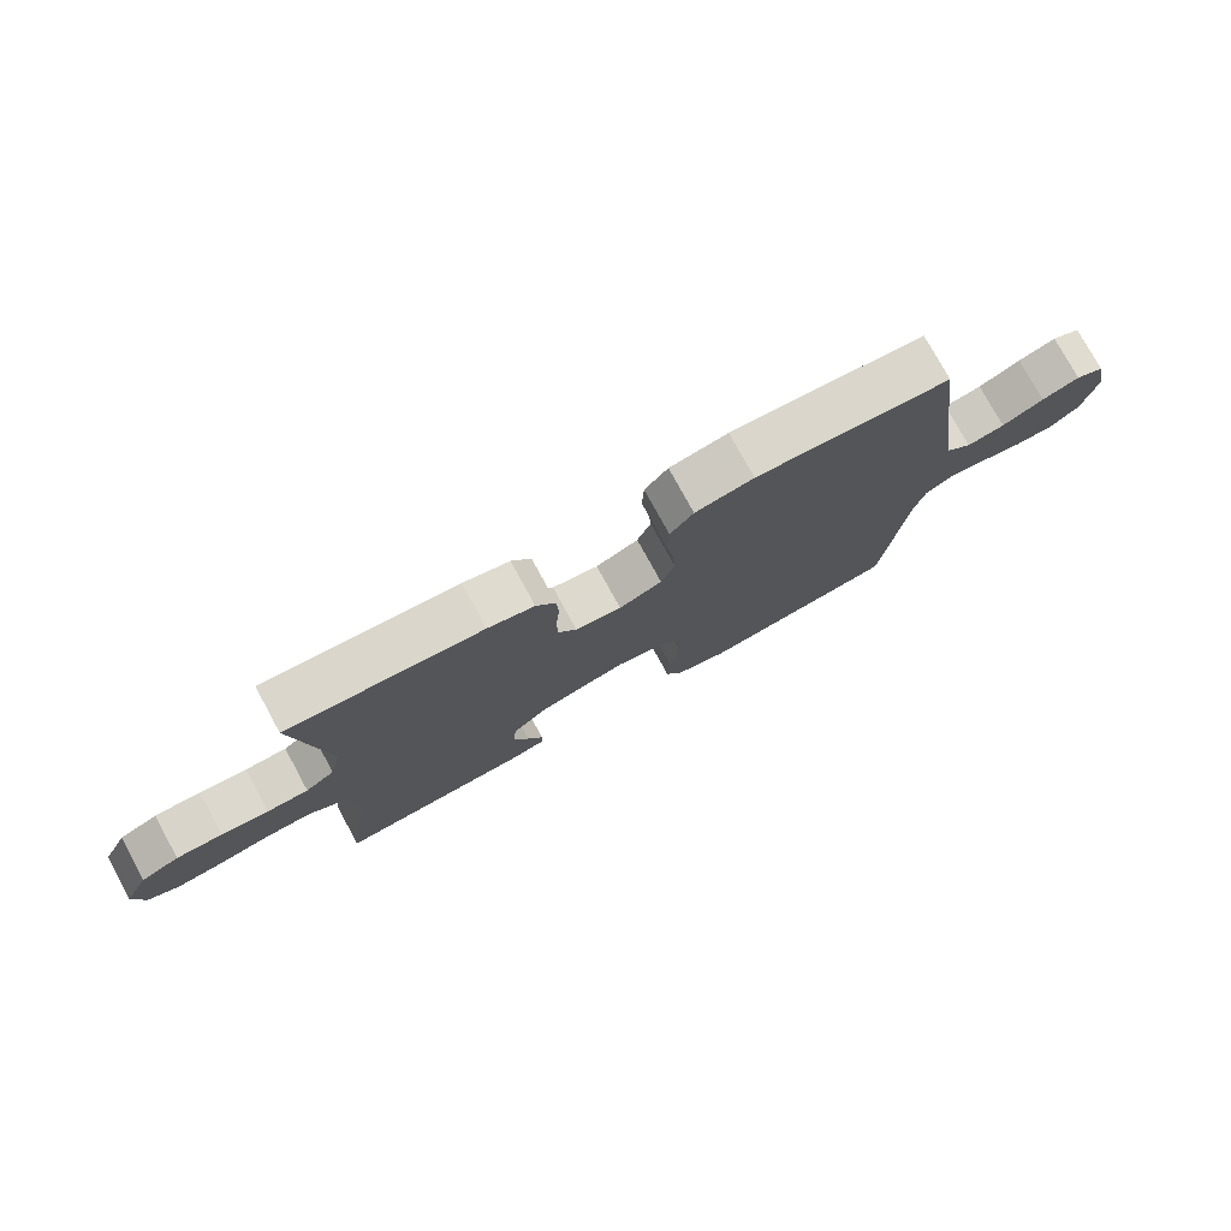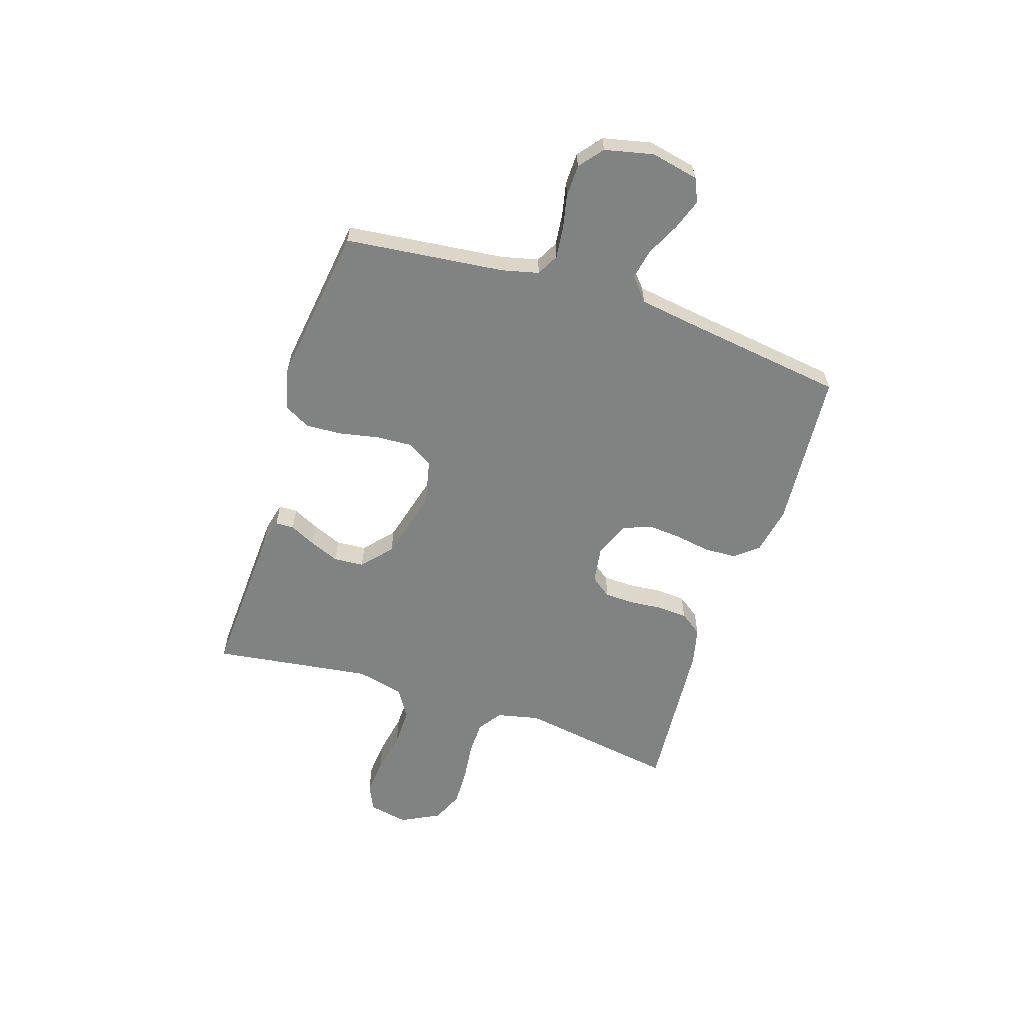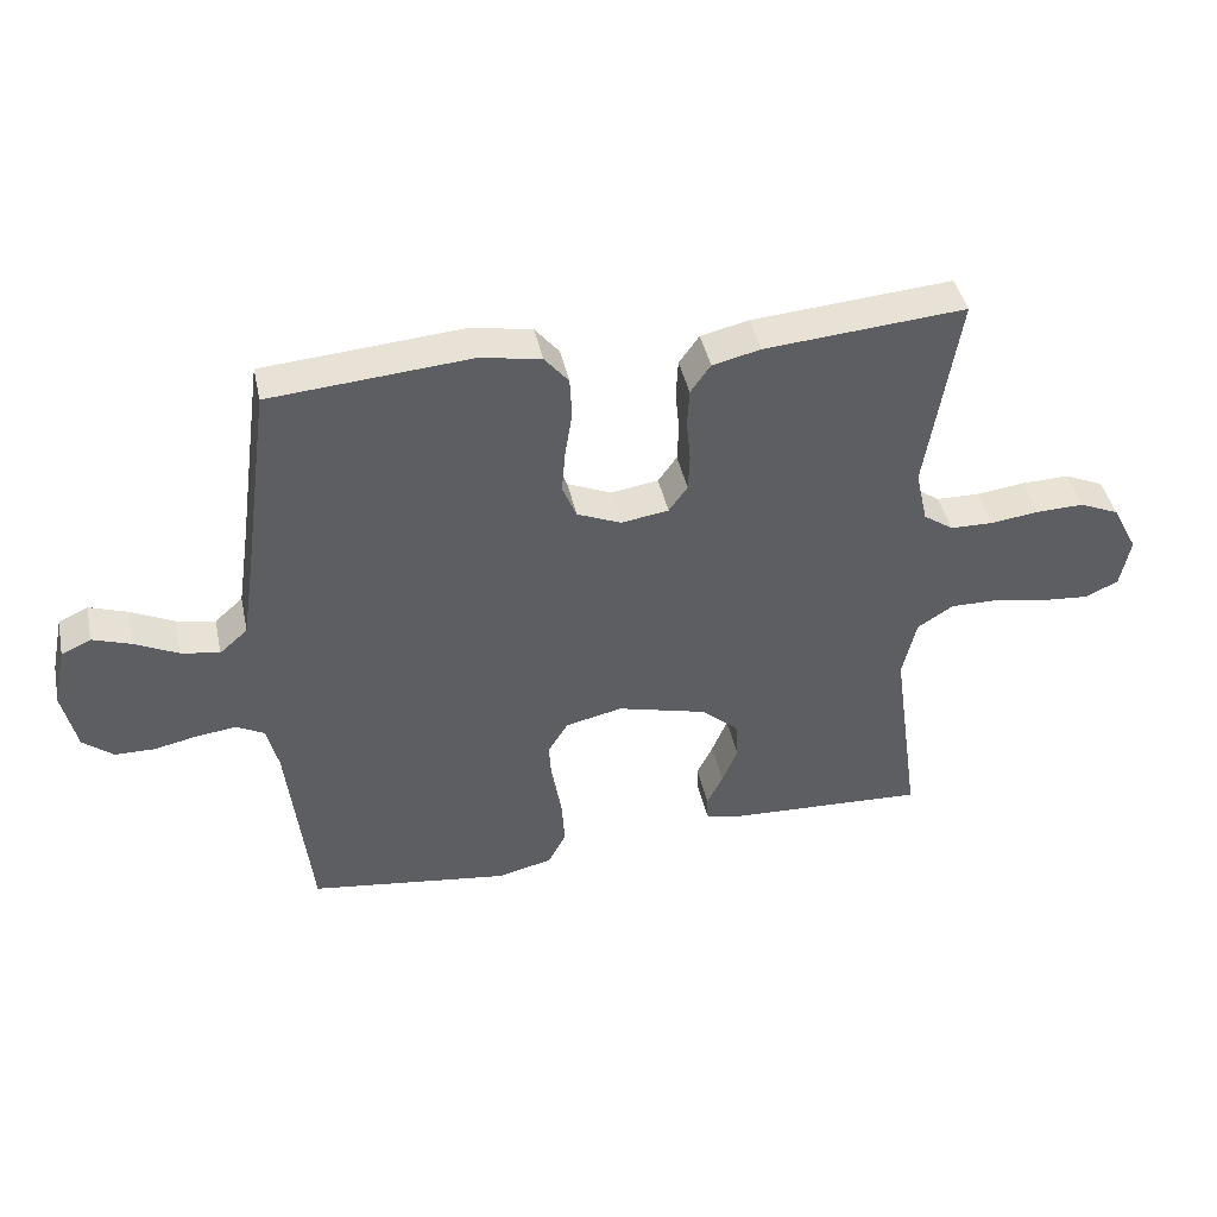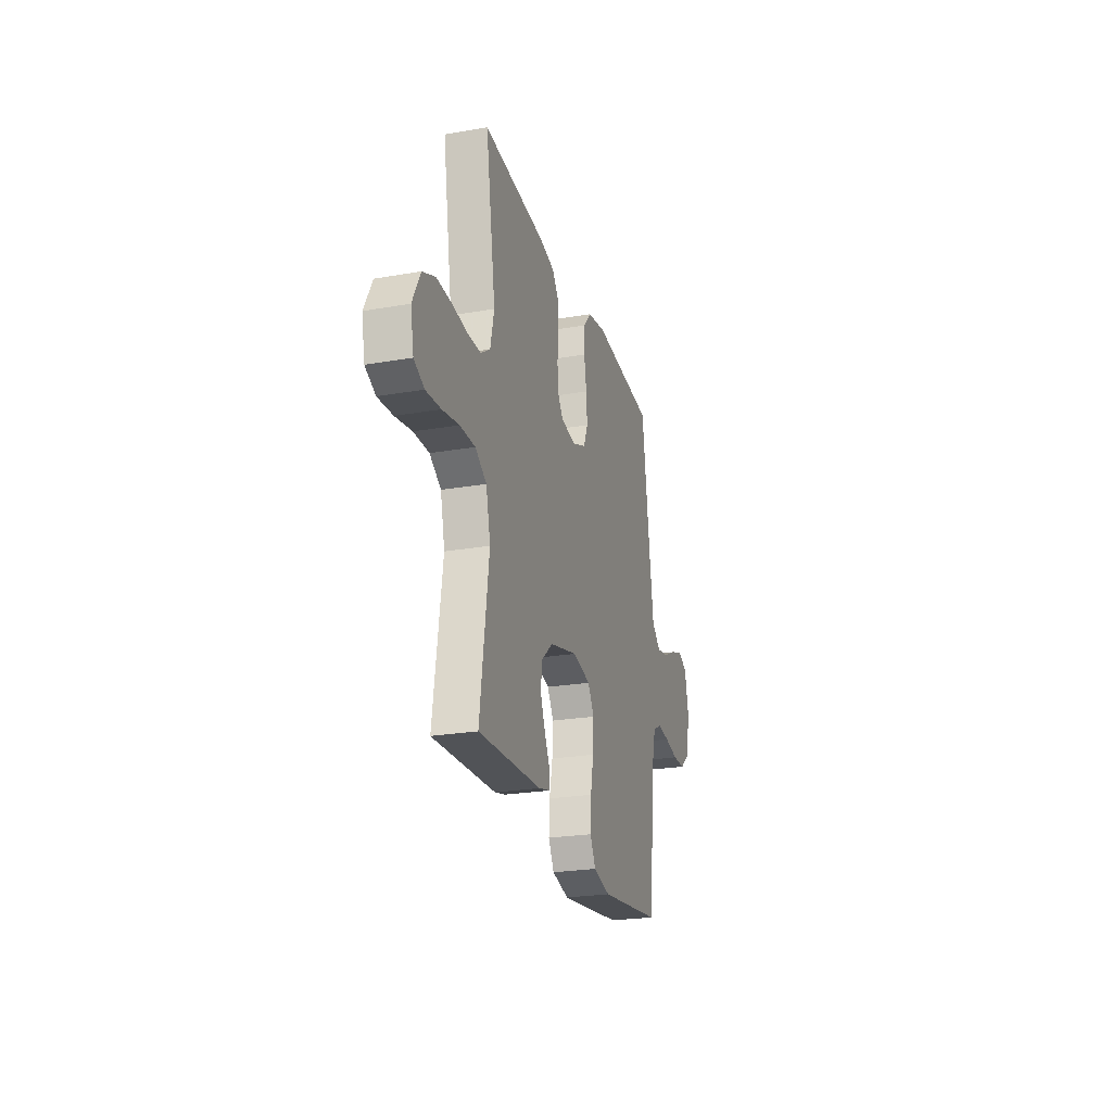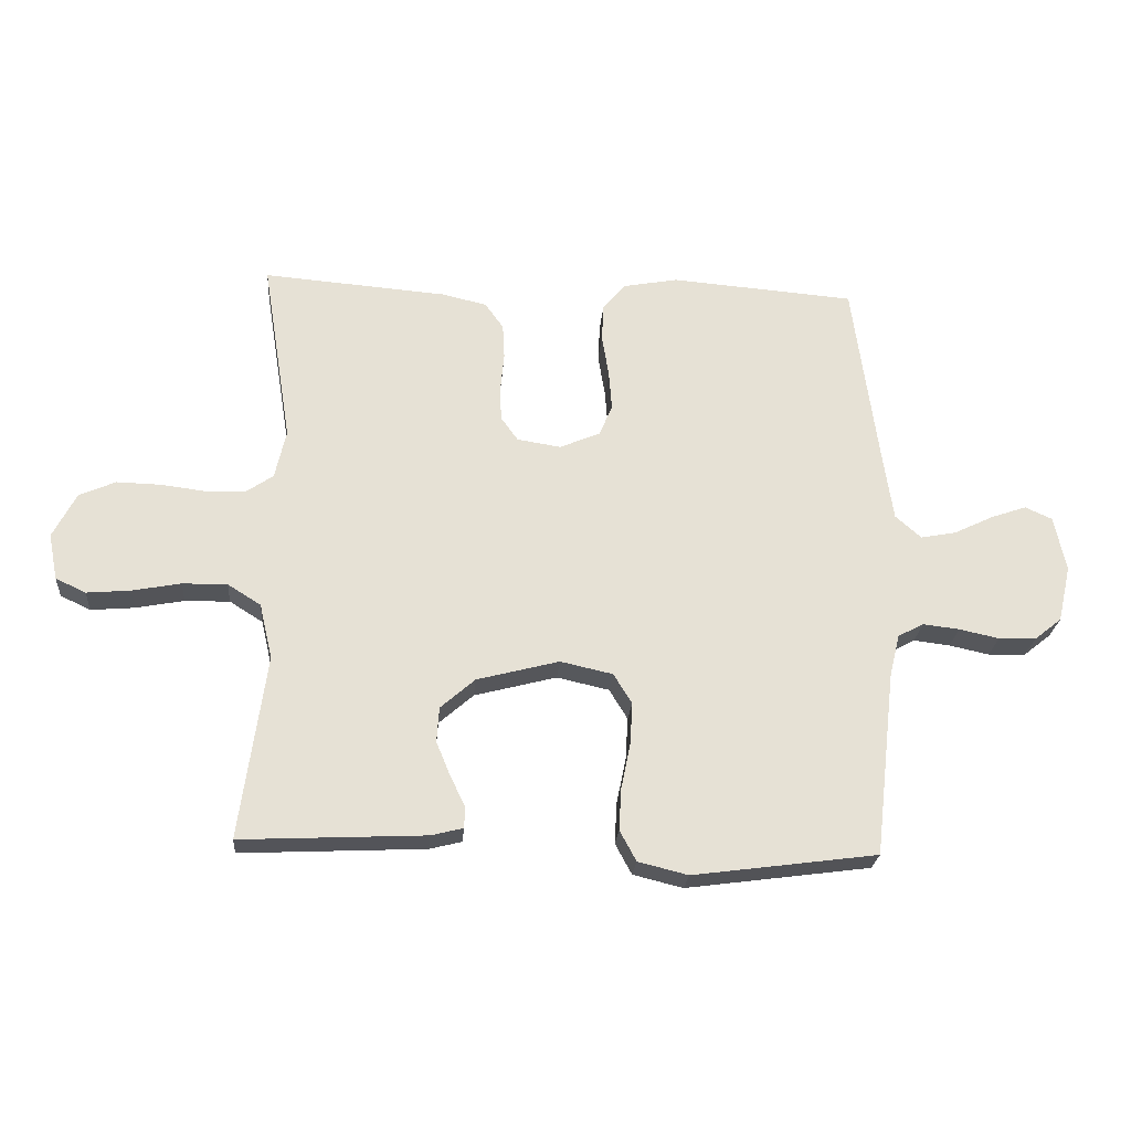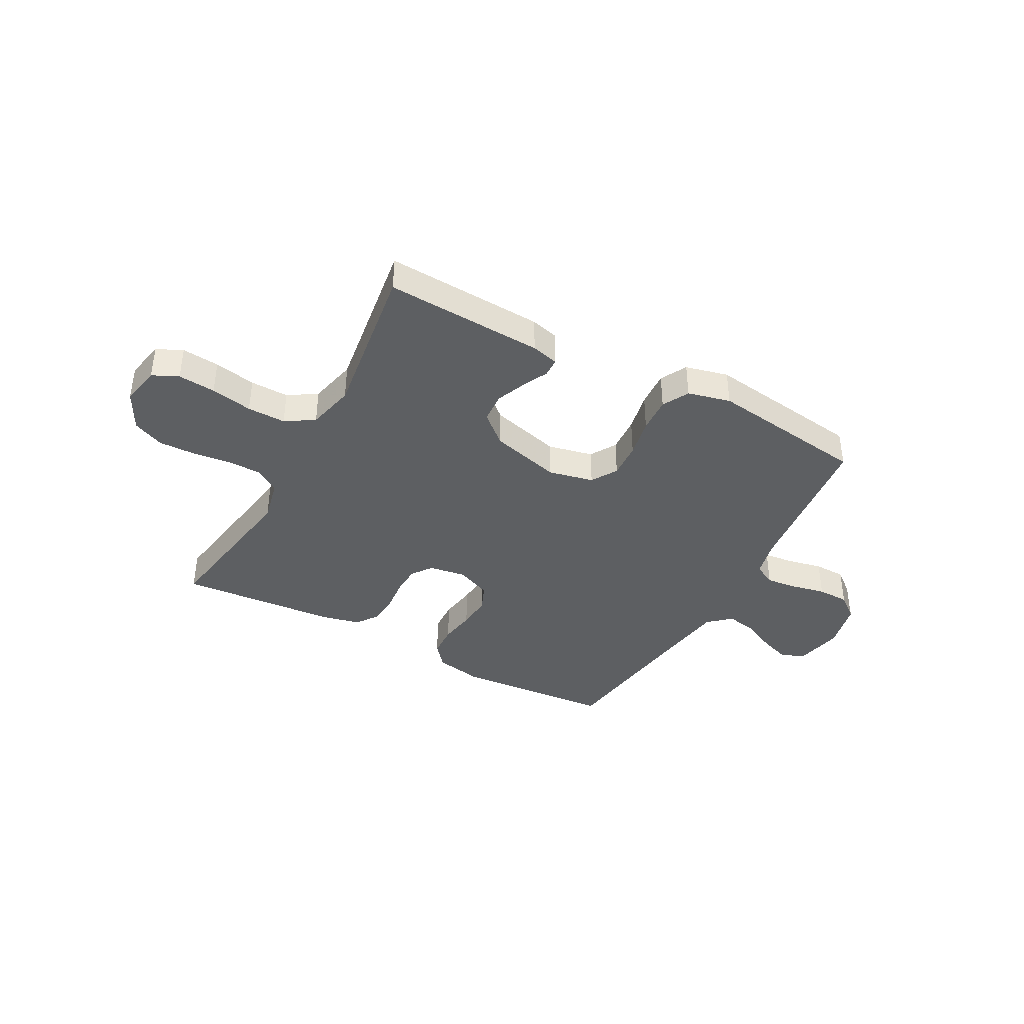
<metadata>
{"format":"obj","ext":"obj","renderer":"f3d","projection":"perspective","resolution":1024,"background":"white","views":[{"elev":76.7,"azim":151.4,"up":"+Z"},{"elev":-60.6,"azim":-108.1,"up":"+Y"},{"elev":42.7,"azim":-12.0,"up":"+Z"},{"elev":-24.3,"azim":106.0,"up":"+Z"},{"elev":-24.2,"azim":175.5,"up":"+Z"},{"elev":-39.7,"azim":151.5,"up":"+Y"}]}
</metadata>
<code>
v -0.5 0.07 0.5
v -0.2 0.07 0.524
v -0.11 0.07 0.507
v -0.074 0.07 0.464
v -0.071 0.07 0.403
v -0.082 0.07 0.335
v -0.087 0.07 0.271
v -0.066 0.07 0.22
v 0 0.07 0.192
v 0.071 0.07 0.203
v 0.099 0.07 0.242
v 0.101 0.07 0.298
v 0.095 0.07 0.36
v 0.098 0.07 0.417
v 0.128 0.07 0.459
v 0.2 0.07 0.476
v 0.5 0.07 0.5
v 0.452 0.07 0.2
v 0.47 0.07 0.12
v 0.515 0.07 0.089
v 0.579 0.07 0.088
v 0.652 0.07 0.097
v 0.723 0.07 0.099
v 0.782 0.07 0.073
v 0.82 0.07 0
v 0.805 0.07 -0.075
v 0.756 0.07 -0.098
v 0.685 0.07 -0.092
v 0.606 0.07 -0.077
v 0.533 0.07 -0.076
v 0.479 0.07 -0.11
v 0.458 0.07 -0.2
v 0.5 0.07 -0.5
v 0.2 0.07 -0.486
v 0.148 0.07 -0.473
v 0.147 0.07 -0.438
v 0.171 0.07 -0.389
v 0.194 0.07 -0.333
v 0.19 0.07 -0.276
v 0.134 0.07 -0.227
v 0 0.07 -0.192
v -0.085 0.07 -0.211
v -0.115 0.07 -0.26
v -0.111 0.07 -0.328
v -0.096 0.07 -0.402
v -0.092 0.07 -0.47
v -0.119 0.07 -0.52
v -0.2 0.07 -0.54
v -0.5 0.07 -0.5
v -0.534 0.07 -0.2
v -0.551 0.07 -0.13
v -0.593 0.07 -0.108
v -0.652 0.07 -0.115
v -0.717 0.07 -0.129
v -0.777 0.07 -0.128
v -0.822 0.07 -0.092
v -0.843 0.07 0
v -0.824 0.07 0.09
v -0.78 0.07 0.11
v -0.722 0.07 0.09
v -0.658 0.07 0.059
v -0.6 0.07 0.048
v -0.558 0.07 0.085
v -0.541 0.07 0.2
v -0.5 0 0.5
v -0.2 0 0.524
v -0.11 0 0.507
v -0.074 0 0.464
v -0.071 0 0.403
v -0.082 0 0.335
v -0.087 0 0.271
v -0.066 0 0.22
v 0 0 0.192
v 0.071 0 0.203
v 0.099 0 0.242
v 0.101 0 0.298
v 0.095 0 0.36
v 0.098 0 0.417
v 0.128 0 0.459
v 0.2 0 0.476
v 0.5 0 0.5
v 0.452 0 0.2
v 0.47 0 0.12
v 0.515 0 0.089
v 0.579 0 0.088
v 0.652 0 0.097
v 0.723 0 0.099
v 0.782 0 0.073
v 0.82 0 0
v 0.805 0 -0.075
v 0.756 0 -0.098
v 0.685 0 -0.092
v 0.606 0 -0.077
v 0.533 0 -0.076
v 0.479 0 -0.11
v 0.458 0 -0.2
v 0.5 0 -0.5
v 0.2 0 -0.486
v 0.148 0 -0.473
v 0.147 0 -0.438
v 0.171 0 -0.389
v 0.194 0 -0.333
v 0.19 0 -0.276
v 0.134 0 -0.227
v 0 0 -0.192
v -0.085 0 -0.211
v -0.115 0 -0.26
v -0.111 0 -0.328
v -0.096 0 -0.402
v -0.092 0 -0.47
v -0.119 0 -0.52
v -0.2 0 -0.54
v -0.5 0 -0.5
v -0.534 0 -0.2
v -0.551 0 -0.13
v -0.593 0 -0.108
v -0.652 0 -0.115
v -0.717 0 -0.129
v -0.777 0 -0.128
v -0.822 0 -0.092
v -0.843 0 0
v -0.824 0 0.09
v -0.78 0 0.11
v -0.722 0 0.09
v -0.658 0 0.059
v -0.6 0 0.048
v -0.558 0 0.085
v -0.541 0 0.2
f 58 59 60 61
f 58 61 62
f 57 58 62
f 56 57 62
f 53 54 55 56
f 52 53 56 62
f 51 52 62 63
f 47 48 49 50
f 44 45 46 47
f 43 44 47 50
f 42 43 50 51
f 34 35 36 37
f 32 33 34 37
f 31 32 37 38
f 26 27 28 29
f 26 29 30
f 25 26 30
f 24 25 30
f 21 22 23 24
f 20 21 24 30
f 19 20 30 31
f 15 16 17 18
f 12 13 14 15
f 11 12 15 18
f 10 11 18 19
f 3 4 5 6
f 3 6 7
f 64 1 2 3
f 64 3 7
f 63 64 7 8
f 41 42 51 63
f 40 41 63 8
f 39 40 8 9
f 19 31 38 39
f 9 10 19 39
f 125 124 123 122
f 126 125 122
f 126 122 121
f 126 121 120
f 120 119 118 117
f 126 120 117 116
f 127 126 116 115
f 114 113 112 111
f 111 110 109 108
f 114 111 108 107
f 115 114 107 106
f 101 100 99 98
f 101 98 97 96
f 102 101 96 95
f 93 92 91 90
f 94 93 90
f 94 90 89
f 94 89 88
f 88 87 86 85
f 94 88 85 84
f 95 94 84 83
f 82 81 80 79
f 79 78 77 76
f 82 79 76 75
f 83 82 75 74
f 70 69 68 67
f 71 70 67
f 67 66 65 128
f 71 67 128
f 72 71 128 127
f 127 115 106 105
f 72 127 105 104
f 73 72 104 103
f 103 102 95 83
f 103 83 74 73
f 1 65 66 2
f 2 66 67 3
f 3 67 68 4
f 4 68 69 5
f 5 69 70 6
f 6 70 71 7
f 7 71 72 8
f 8 72 73 9
f 9 73 74 10
f 10 74 75 11
f 11 75 76 12
f 12 76 77 13
f 13 77 78 14
f 14 78 79 15
f 15 79 80 16
f 16 80 81 17
f 17 81 82 18
f 18 82 83 19
f 19 83 84 20
f 20 84 85 21
f 21 85 86 22
f 22 86 87 23
f 23 87 88 24
f 24 88 89 25
f 25 89 90 26
f 26 90 91 27
f 27 91 92 28
f 28 92 93 29
f 29 93 94 30
f 30 94 95 31
f 31 95 96 32
f 32 96 97 33
f 33 97 98 34
f 34 98 99 35
f 35 99 100 36
f 36 100 101 37
f 37 101 102 38
f 38 102 103 39
f 39 103 104 40
f 40 104 105 41
f 41 105 106 42
f 42 106 107 43
f 43 107 108 44
f 44 108 109 45
f 45 109 110 46
f 46 110 111 47
f 47 111 112 48
f 48 112 113 49
f 49 113 114 50
f 50 114 115 51
f 51 115 116 52
f 52 116 117 53
f 53 117 118 54
f 54 118 119 55
f 55 119 120 56
f 56 120 121 57
f 57 121 122 58
f 58 122 123 59
f 59 123 124 60
f 60 124 125 61
f 61 125 126 62
f 62 126 127 63
f 63 127 128 64
f 64 128 65 1

</code>
